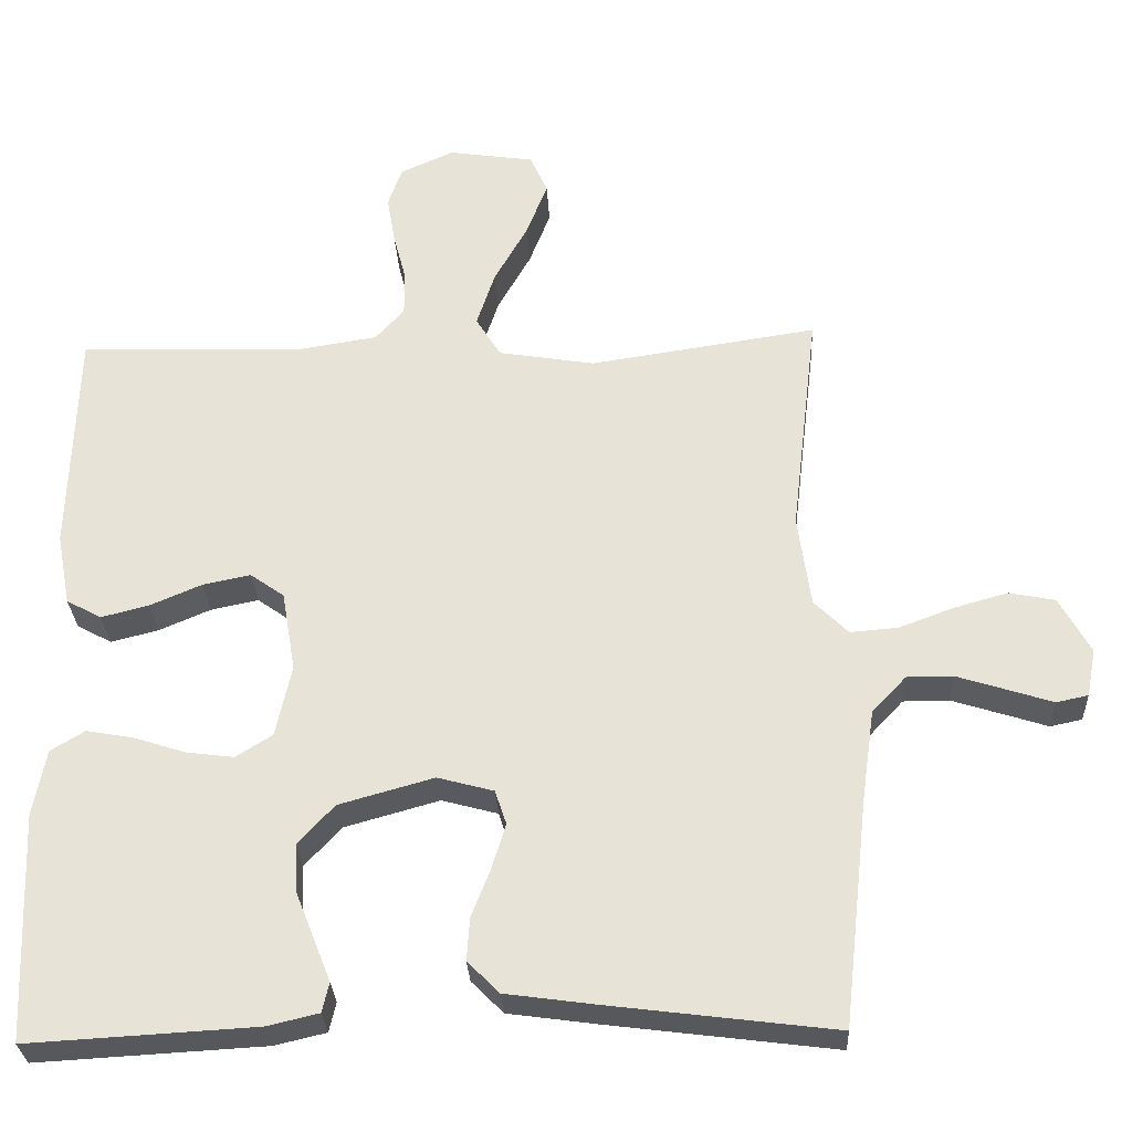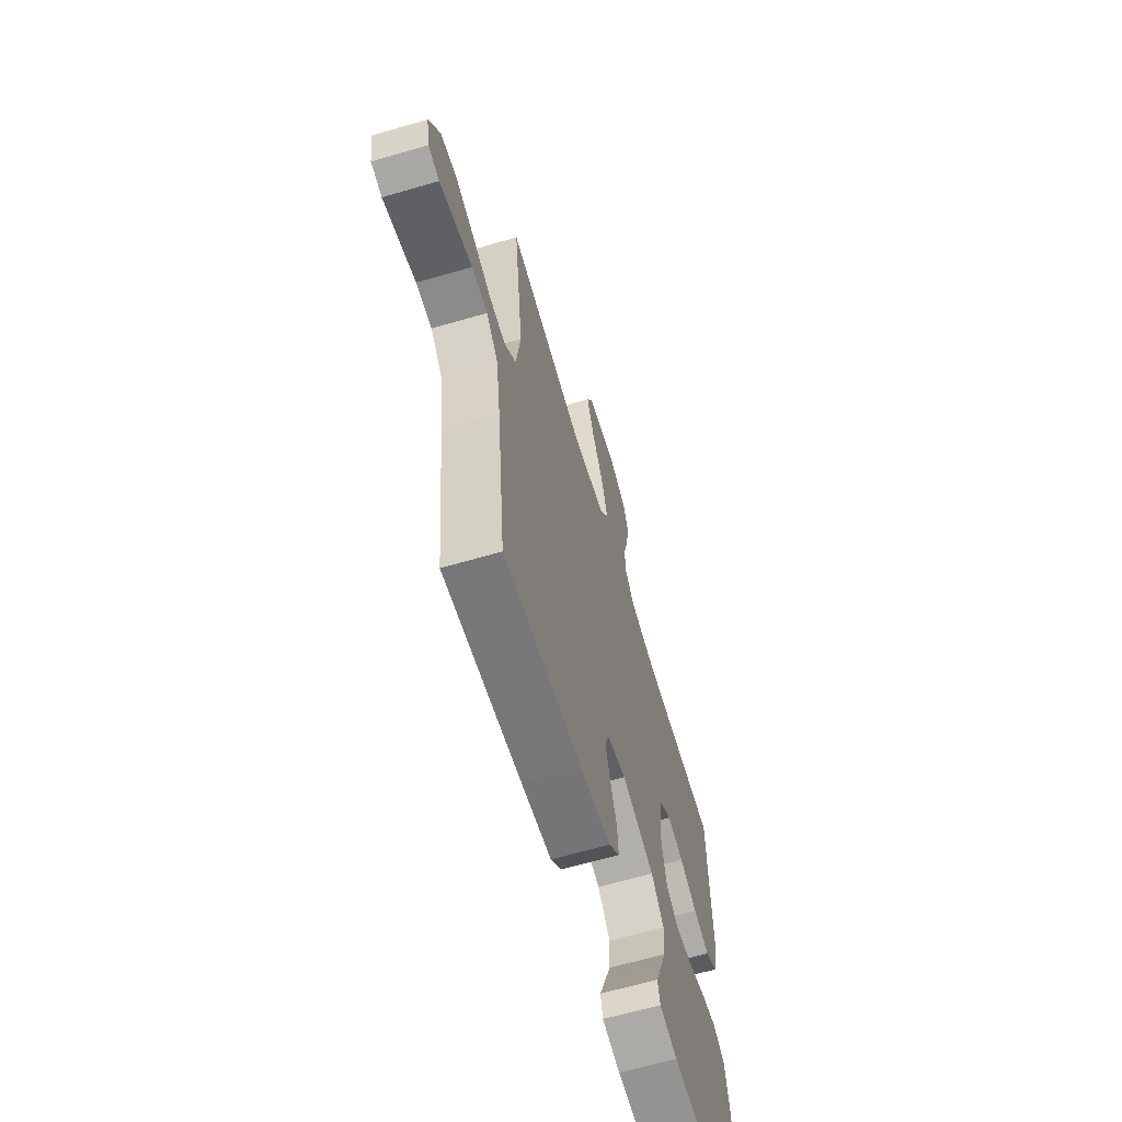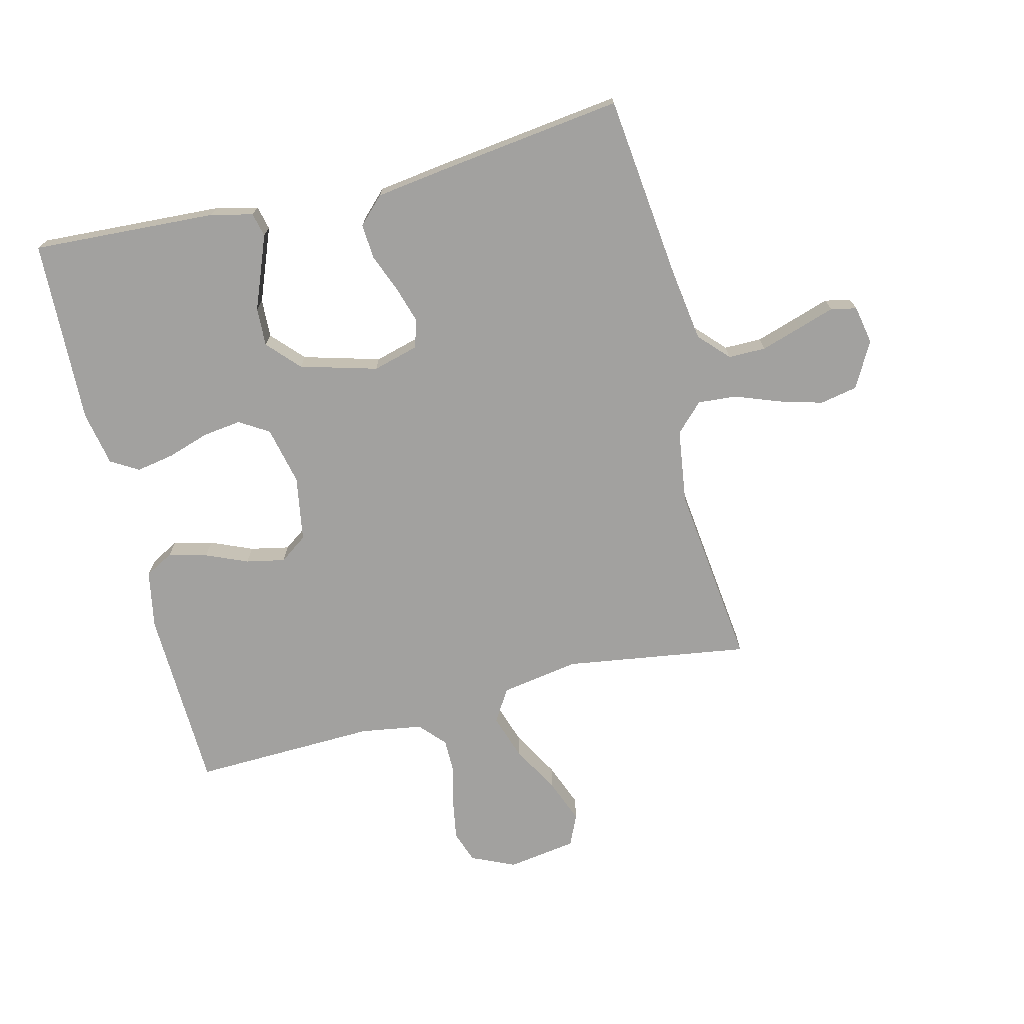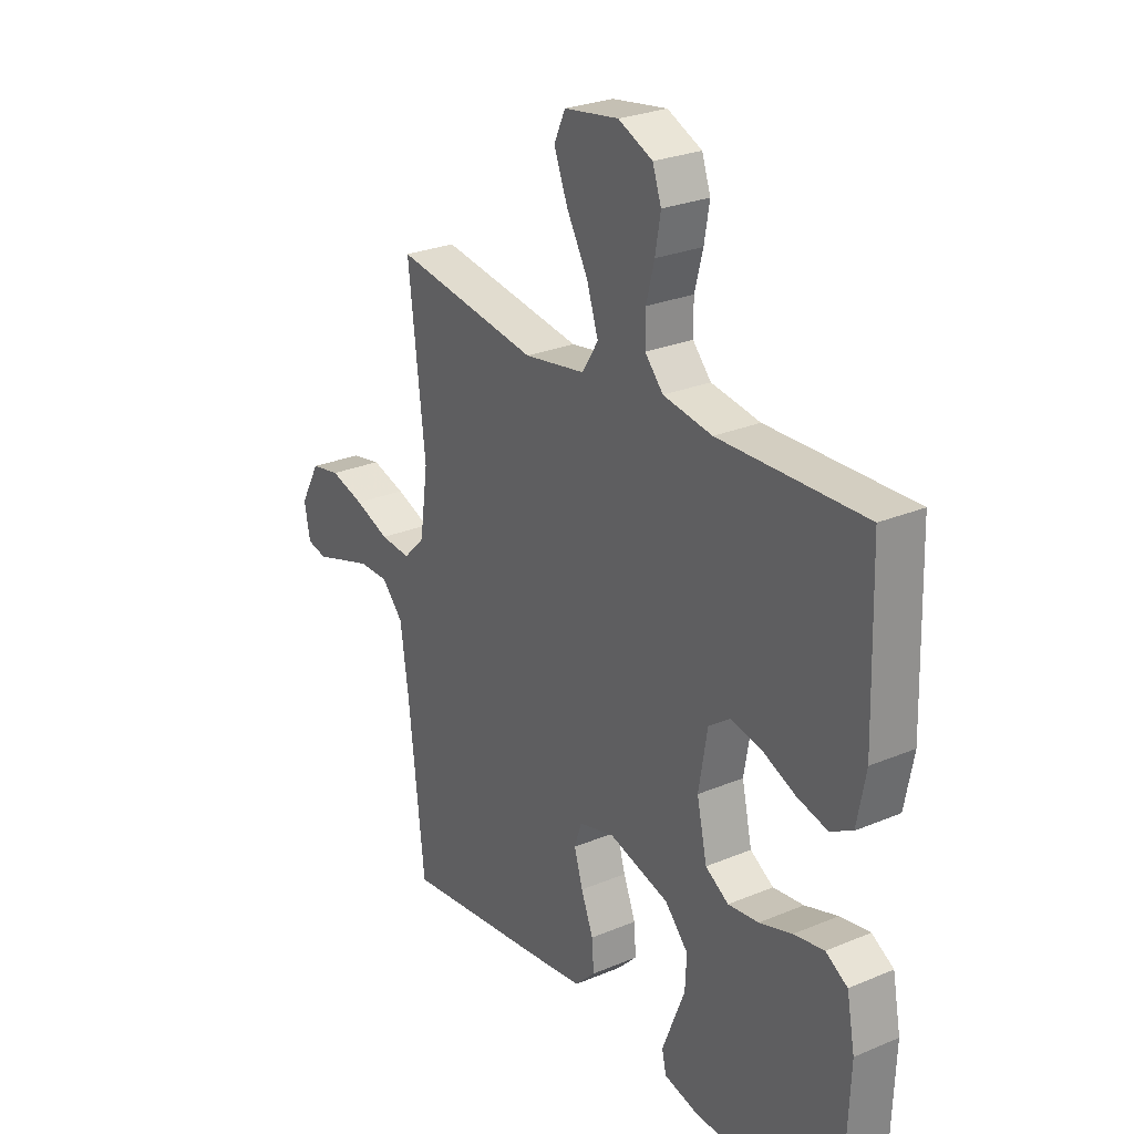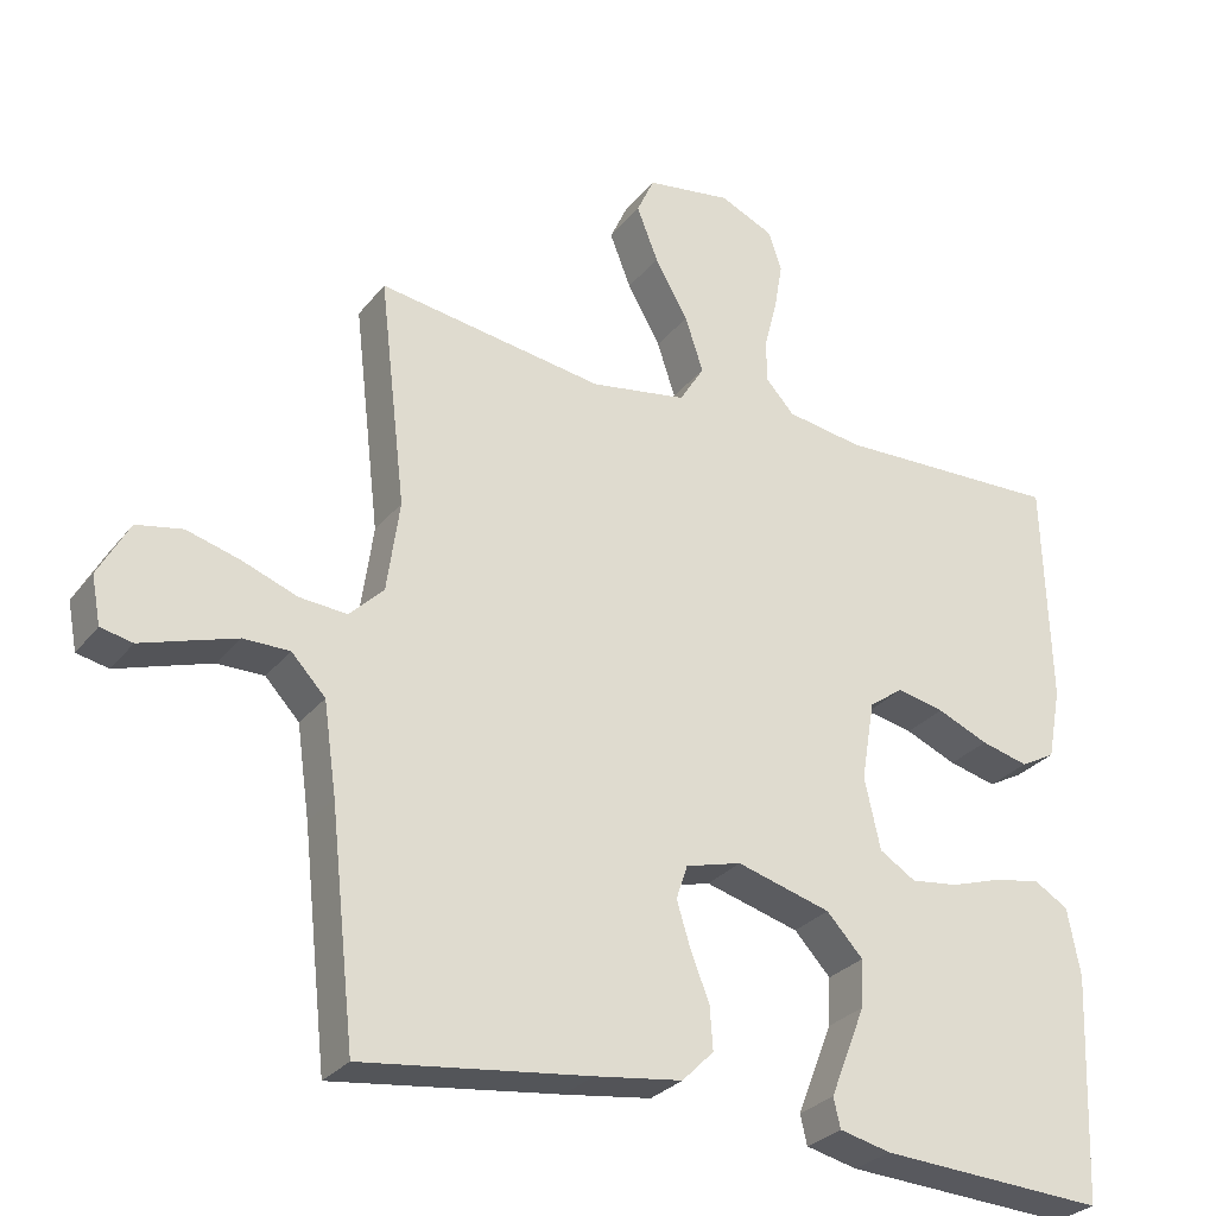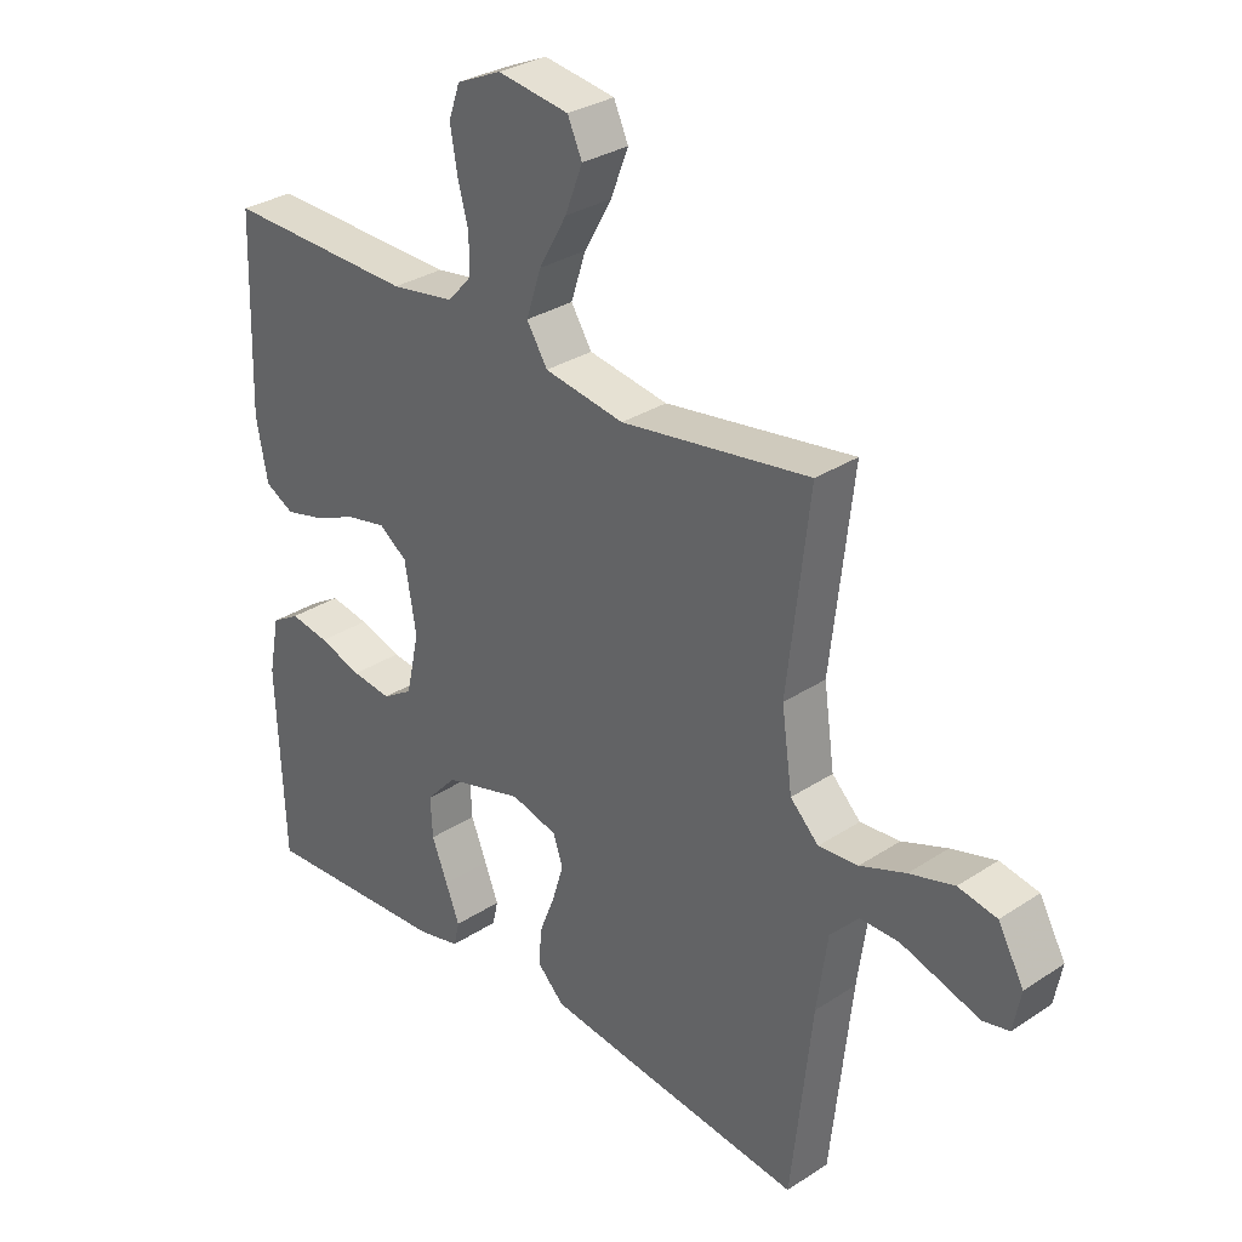
<metadata>
{"format":"obj","ext":"obj","renderer":"f3d","projection":"perspective","resolution":1024,"background":"white","views":[{"elev":-29.0,"azim":-177.3,"up":"+Z"},{"elev":-63.9,"azim":-73.6,"up":"+Z"},{"elev":-72.2,"azim":-166.0,"up":"+Y"},{"elev":26.6,"azim":56.7,"up":"+Z"},{"elev":-28.7,"azim":-30.4,"up":"+Z"},{"elev":30.9,"azim":-133.3,"up":"+Z"}]}
</metadata>
<code>
v 0.5 0.07 -0.5
v 0.2 0.07 -0.483
v 0.132 0.07 -0.467
v 0.123 0.07 -0.428
v 0.145 0.07 -0.372
v 0.17 0.07 -0.309
v 0.173 0.07 -0.246
v 0.125 0.07 -0.194
v 0 0.07 -0.159
v -0.074 0.07 -0.179
v -0.089 0.07 -0.224
v -0.071 0.07 -0.283
v -0.046 0.07 -0.347
v -0.042 0.07 -0.404
v -0.084 0.07 -0.446
v -0.2 0.07 -0.462
v -0.5 0.07 -0.5
v -0.533 0.07 -0.2
v -0.55 0.07 -0.08
v -0.595 0.07 -0.032
v -0.656 0.07 -0.032
v -0.722 0.07 -0.053
v -0.781 0.07 -0.072
v -0.823 0.07 -0.063
v -0.835 0.07 0
v -0.794 0.07 0.074
v -0.733 0.07 0.086
v -0.662 0.07 0.066
v -0.59 0.07 0.039
v -0.527 0.07 0.034
v -0.482 0.07 0.079
v -0.465 0.07 0.2
v -0.5 0.07 0.5
v -0.2 0.07 0.455
v -0.073 0.07 0.476
v -0.04 0.07 0.529
v -0.064 0.07 0.602
v -0.108 0.07 0.68
v -0.136 0.07 0.752
v -0.113 0.07 0.803
v 0 0.07 0.82
v 0.071 0.07 0.788
v 0.089 0.07 0.736
v 0.078 0.07 0.672
v 0.061 0.07 0.607
v 0.061 0.07 0.549
v 0.099 0.07 0.507
v 0.2 0.07 0.491
v 0.5 0.07 0.5
v 0.509 0.07 0.2
v 0.491 0.07 0.105
v 0.445 0.07 0.08
v 0.382 0.07 0.096
v 0.314 0.07 0.125
v 0.251 0.07 0.138
v 0.206 0.07 0.106
v 0.188 0.07 0
v 0.209 0.07 -0.095
v 0.257 0.07 -0.125
v 0.32 0.07 -0.117
v 0.388 0.07 -0.095
v 0.45 0.07 -0.084
v 0.495 0.07 -0.111
v 0.512 0.07 -0.2
v 0.5 0 -0.5
v 0.2 0 -0.483
v 0.132 0 -0.467
v 0.123 0 -0.428
v 0.145 0 -0.372
v 0.17 0 -0.309
v 0.173 0 -0.246
v 0.125 0 -0.194
v 0 0 -0.159
v -0.074 0 -0.179
v -0.089 0 -0.224
v -0.071 0 -0.283
v -0.046 0 -0.347
v -0.042 0 -0.404
v -0.084 0 -0.446
v -0.2 0 -0.462
v -0.5 0 -0.5
v -0.533 0 -0.2
v -0.55 0 -0.08
v -0.595 0 -0.032
v -0.656 0 -0.032
v -0.722 0 -0.053
v -0.781 0 -0.072
v -0.823 0 -0.063
v -0.835 0 0
v -0.794 0 0.074
v -0.733 0 0.086
v -0.662 0 0.066
v -0.59 0 0.039
v -0.527 0 0.034
v -0.482 0 0.079
v -0.465 0 0.2
v -0.5 0 0.5
v -0.2 0 0.455
v -0.073 0 0.476
v -0.04 0 0.529
v -0.064 0 0.602
v -0.108 0 0.68
v -0.136 0 0.752
v -0.113 0 0.803
v 0 0 0.82
v 0.071 0 0.788
v 0.089 0 0.736
v 0.078 0 0.672
v 0.061 0 0.607
v 0.061 0 0.549
v 0.099 0 0.507
v 0.2 0 0.491
v 0.5 0 0.5
v 0.509 0 0.2
v 0.491 0 0.105
v 0.445 0 0.08
v 0.382 0 0.096
v 0.314 0 0.125
v 0.251 0 0.138
v 0.206 0 0.106
v 0.188 0 0
v 0.209 0 -0.095
v 0.257 0 -0.125
v 0.32 0 -0.117
v 0.388 0 -0.095
v 0.45 0 -0.084
v 0.495 0 -0.111
v 0.512 0 -0.2
f 60 61 62 63
f 59 60 63 64
f 51 52 53 54
f 51 54 55
f 48 49 50 51
f 47 48 51 55
f 46 47 55 56
f 42 43 44 45
f 40 41 42 45
f 40 45 46
f 37 38 39 40
f 36 37 40 46
f 35 36 46 56
f 32 33 34
f 31 32 34 35
f 30 31 35 56
f 26 27 28 29
f 24 25 26 29
f 22 23 24 29
f 21 22 29 30
f 20 21 30 56
f 15 16 17 18
f 15 18 19
f 12 13 14 15
f 11 12 15 19
f 10 11 19 20
f 3 4 5 6
f 1 2 3 6
f 59 64 1 6
f 58 59 6 7
f 57 58 7 8
f 56 57 8 9
f 9 10 20 56
f 127 126 125 124
f 128 127 124 123
f 118 117 116 115
f 119 118 115
f 115 114 113 112
f 119 115 112 111
f 120 119 111 110
f 109 108 107 106
f 109 106 105 104
f 110 109 104
f 104 103 102 101
f 110 104 101 100
f 120 110 100 99
f 98 97 96
f 99 98 96 95
f 120 99 95 94
f 93 92 91 90
f 93 90 89 88
f 93 88 87 86
f 94 93 86 85
f 120 94 85 84
f 82 81 80 79
f 83 82 79
f 79 78 77 76
f 83 79 76 75
f 84 83 75 74
f 70 69 68 67
f 70 67 66 65
f 70 65 128 123
f 71 70 123 122
f 72 71 122 121
f 73 72 121 120
f 120 84 74 73
f 1 65 66 2
f 2 66 67 3
f 3 67 68 4
f 4 68 69 5
f 5 69 70 6
f 6 70 71 7
f 7 71 72 8
f 8 72 73 9
f 9 73 74 10
f 10 74 75 11
f 11 75 76 12
f 12 76 77 13
f 13 77 78 14
f 14 78 79 15
f 15 79 80 16
f 16 80 81 17
f 17 81 82 18
f 18 82 83 19
f 19 83 84 20
f 20 84 85 21
f 21 85 86 22
f 22 86 87 23
f 23 87 88 24
f 24 88 89 25
f 25 89 90 26
f 26 90 91 27
f 27 91 92 28
f 28 92 93 29
f 29 93 94 30
f 30 94 95 31
f 31 95 96 32
f 32 96 97 33
f 33 97 98 34
f 34 98 99 35
f 35 99 100 36
f 36 100 101 37
f 37 101 102 38
f 38 102 103 39
f 39 103 104 40
f 40 104 105 41
f 41 105 106 42
f 42 106 107 43
f 43 107 108 44
f 44 108 109 45
f 45 109 110 46
f 46 110 111 47
f 47 111 112 48
f 48 112 113 49
f 49 113 114 50
f 50 114 115 51
f 51 115 116 52
f 52 116 117 53
f 53 117 118 54
f 54 118 119 55
f 55 119 120 56
f 56 120 121 57
f 57 121 122 58
f 58 122 123 59
f 59 123 124 60
f 60 124 125 61
f 61 125 126 62
f 62 126 127 63
f 63 127 128 64
f 64 128 65 1

</code>
